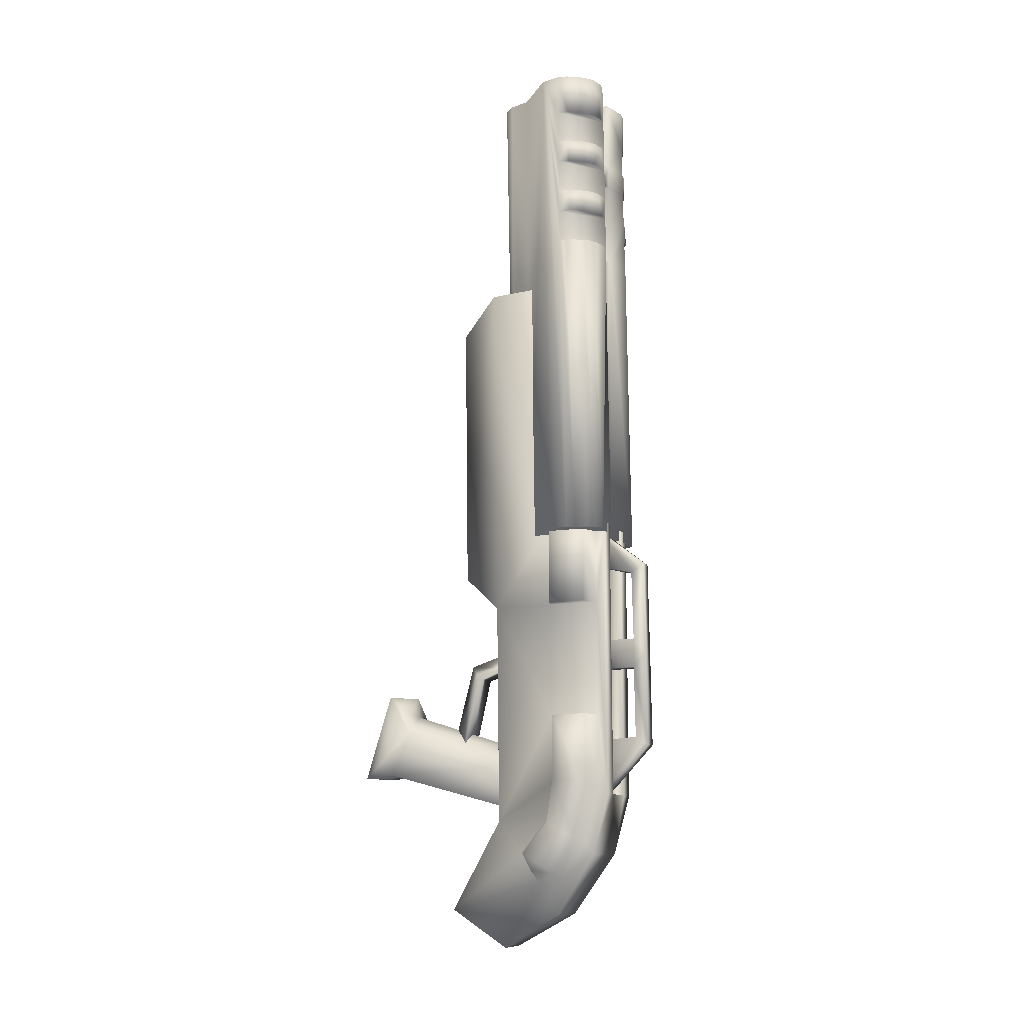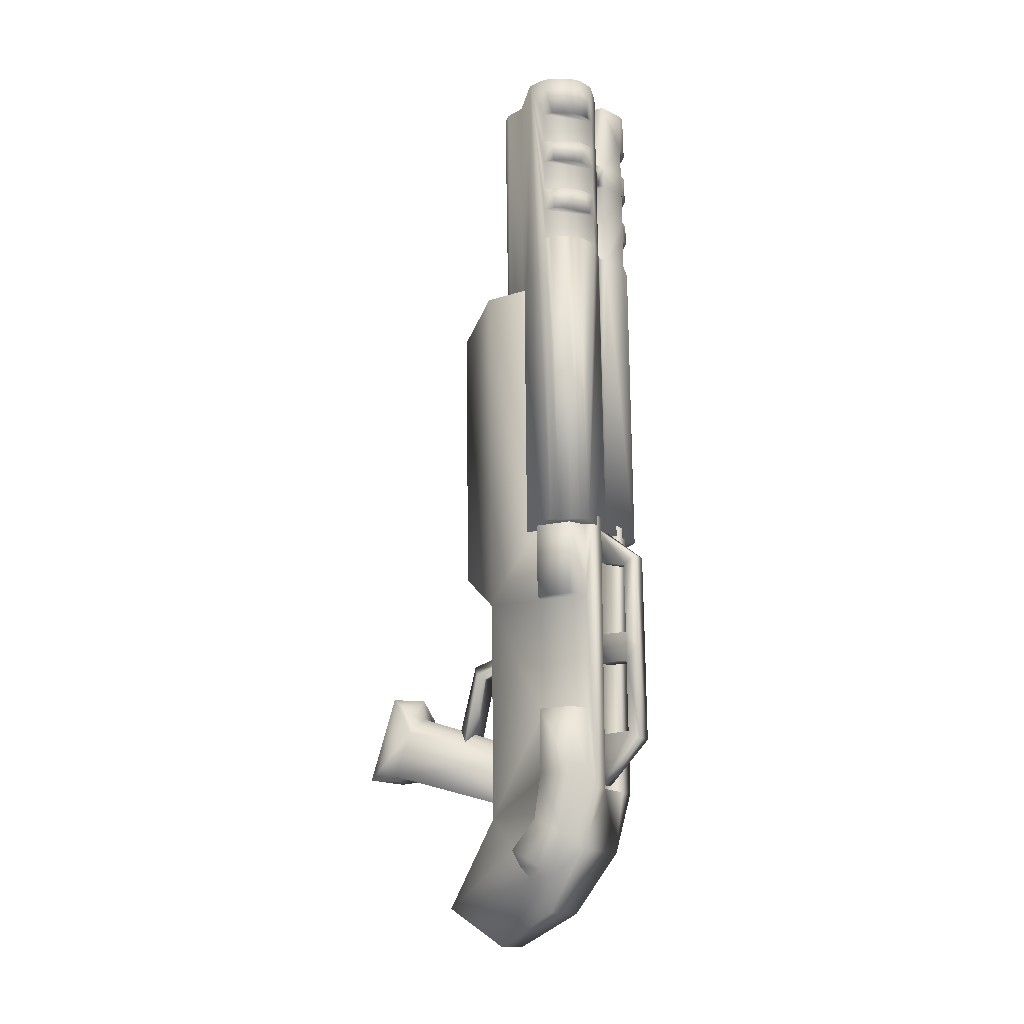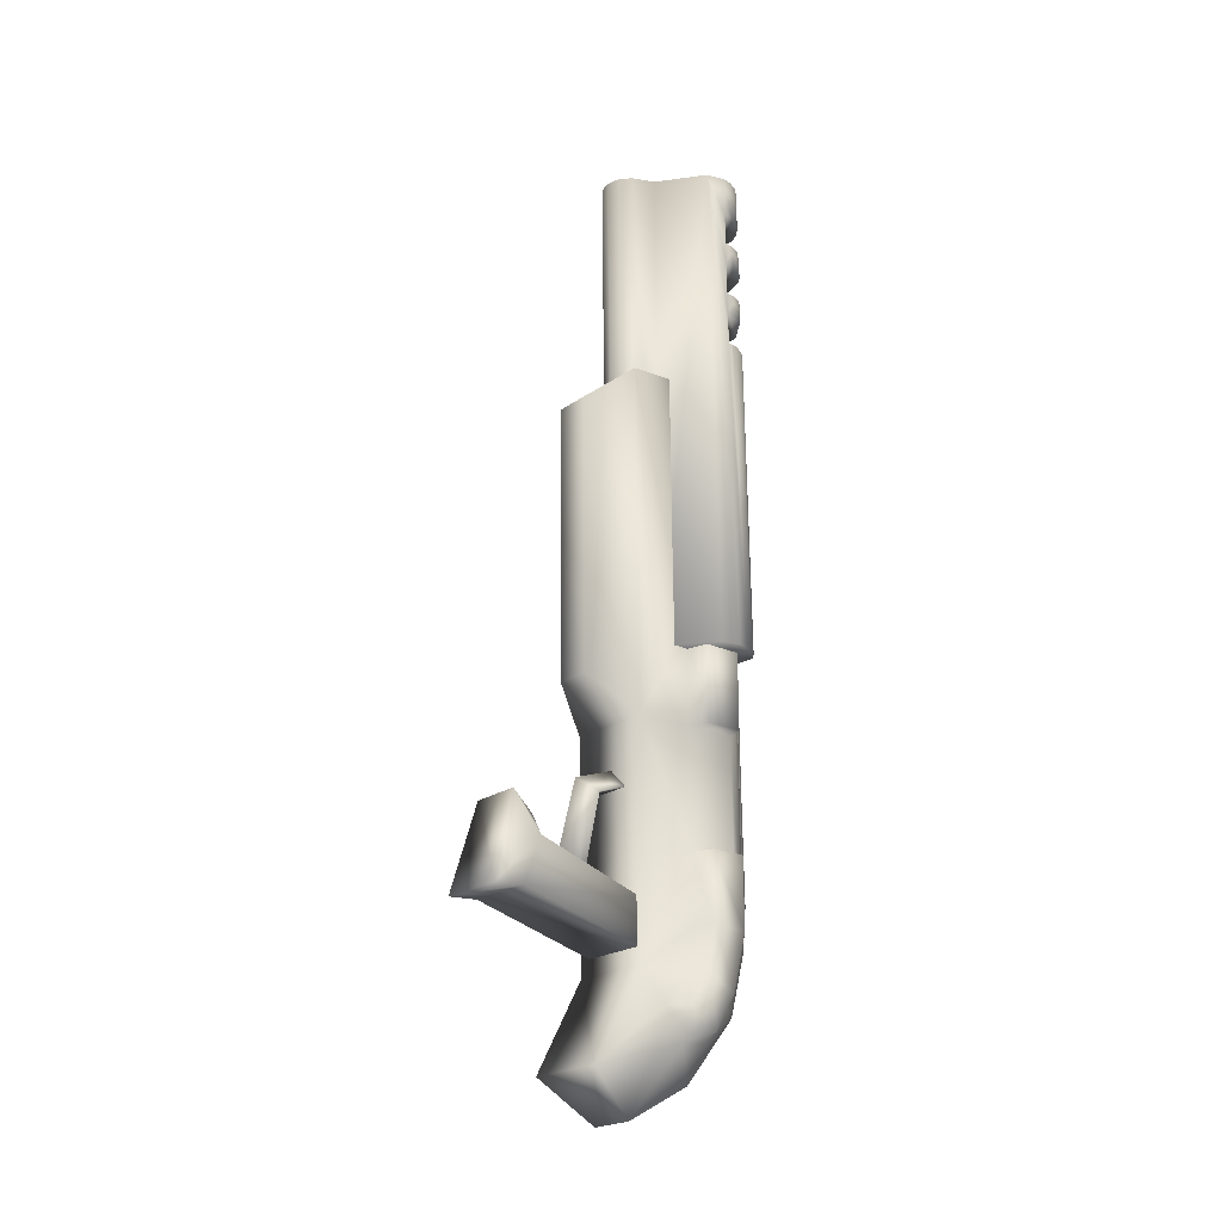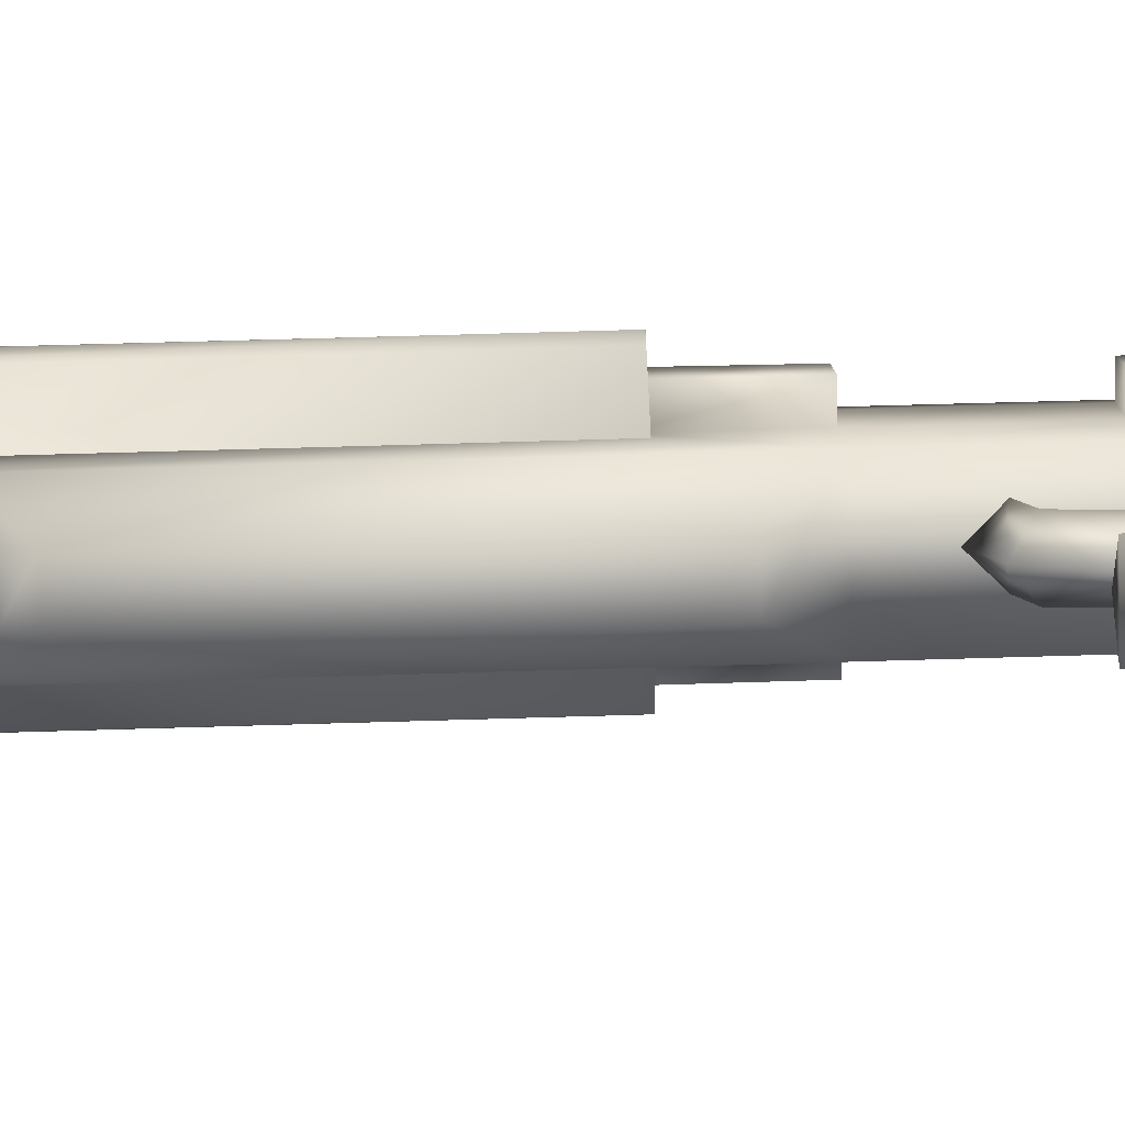
<metadata>
{"format":"obj","ext":"obj","renderer":"f3d","projection":"perspective","resolution":1024,"background":"white","views":[{"elev":-11.0,"azim":109.1,"up":"+Z"},{"elev":-14.0,"azim":117.7,"up":"+Z"},{"elev":-22.4,"azim":50.2,"up":"+Z"},{"elev":-80.0,"azim":91.5,"up":"+Y"}]}
</metadata>
<code>
v 0.1489 0.2917 0.3868
v 0.1494 0.292 0.4747
v 0.1705 0.2833 0.4752
v 0.08411 0.04839 0.2927
v 0.135 0.04839 0.2927
v 0.1098 0.07152 0.2929
v 0.06304 0.2336 0.7441
v 0.06304 0.238 0.4748
v 0.06355 0.174 0.739
v 0.06355 0.1787 0.3853
v 0.06304 0.2393 0.3864
v 0.06355 0.2409 0.2671
v 0.06304 0.2923 0.2676
v 0.04248 0.2465 0.2667
v 0.04248 0.2835 0.2675
v 0.04248 0.2836 0.1966
v 0.06304 0.2924 0.1951
v 0.06304 0.2759 0.1353
v 0.06252 0.3012 0.1849
v 0.06304 0.2843 0.1225
v 0.06355 0.1817 0.1566
v 0.06304 0.2415 0.1993
v 0.04299 0.2476 0.1998
v 0.04299 0.2398 0.1545
v 0.04248 0.2687 0.1394
v 0.04299 0.2459 0.1032
v 0.06304 0.2496 0.09551
v 0.06355 0.2254 0.09375
v 0.07692 0.2427 0.05946
v 0.08463 0.1813 0.025
v 0.06818 0.129 0.06464
v 0.06355 0.2061 0.1244
v 0.06355 0.2356 0.1607
v 0.1293 0.1818 0.025
v 0.1463 0.1295 0.06464
v 0.1499 0.1817 0.1566
v 0.1499 0.1792 0.3853
v 0.1489 0.3017 0.1844
v 0.1489 0.2853 0.1225
v 0.1273 0.3017 0.1849
v 0.136 0.2427 0.05998
v 0.1494 0.2341 0.7441
v 0.1499 0.1745 0.7395
v 0.1494 0.2385 0.4743
v 0.1247 0.1352 0.4225
v 0.1247 0.1317 0.7036
v 0.08411 0.3007 0.4748
v 0.08463 0.292 0.4758
v 0.08463 0.3017 0.1844
v 0.08411 0.2935 0.1848
v 0.1273 0.2925 0.4758
v 0.1273 0.2935 0.1848
v 0.08925 0.1317 0.7036
v 0.08925 0.1352 0.4225
v 0.1489 0.3013 0.4748
v 0.1489 0.2923 0.2671
v 0.1489 0.2929 0.1946
v 0.17 0.284 0.2675
v 0.17 0.2842 0.1966
v 0.1705 0.2476 0.2667
v 0.1705 0.2481 0.1998
v 0.1494 0.2409 0.2671
v 0.1494 0.2425 0.1993
v 0.1494 0.2361 0.1607
v 0.1494 0.2066 0.1244
v 0.1705 0.2149 0.1224
v 0.1705 0.2243 0.1056
v 0.1705 0.2474 0.1032
v 0.1499 0.2259 0.09376
v 0.1494 0.2501 0.09602
v 0.1705 0.2408 0.154
v 0.1494 0.2398 0.3864
v 0.1705 0.2455 0.3859
v 0.17 0.283 0.3868
v 0.1705 0.2447 0.4743
v 0.06252 0.3007 0.4753
v 0.09696 0.2935 0.2429
v 0.09645 0.3238 0.2447
v 0.09645 0.294 0.1905
v 0.09645 0.3373 0.2371
v 0.09645 0.3232 0.3198
v 0.09594 0.3359 0.3353
v 0.09645 0.3224 0.3506
v 0.09645 0.3345 0.433
v 0.09594 0.3218 0.4231
v 0.09645 0.2905 0.4675
v 0.09645 0.2908 0.4305
v 0.1273 0.3007 0.4753
v 0.1155 0.2914 0.43
v 0.1155 0.3212 0.4231
v 0.1155 0.2905 0.467
v 0.1155 0.335 0.433
v 0.1155 0.3229 0.3506
v 0.1155 0.3359 0.3358
v 0.1155 0.3227 0.3198
v 0.1155 0.3373 0.2371
v 0.1155 0.3238 0.2452
v 0.116 0.2945 0.19
v 0.116 0.2935 0.2429
v 0.09645 0.2928 0.3195
v 0.116 0.2923 0.3195
v 0.07589 0.1882 0.1716
v 0.0764 0.05582 0.2069
v 0.07537 0.1878 0.2173
v 0.07692 0.0729 0.2533
v 0.07692 0.025 0.2046
v 0.1422 0.1888 0.1711
v 0.1417 0.1889 0.2168
v 0.1427 0.05582 0.2069
v 0.1427 0.0734 0.2538
v 0.1093 0.1882 0.2358
v 0.1098 0.07273 0.2723
v 0.1427 0.025 0.2041
v 0.1324 0.07169 0.2739
v 0.1879 0.2695 0.4637
v 0.1838 0.251 0.4636
v 0.1864 0.2803 0.4633
v 0.1823 0.2911 0.4639
v 0.1761 0.2988 0.464
v 0.117 0.2943 0.9744
v 0.117 0.2825 0.9748
v 0.1458 0.3031 0.975
v 0.1566 0.3026 0.9745
v 0.1674 0.2989 0.975
v 0.1756 0.2923 0.9749
v 0.1823 0.2846 0.9743
v 0.1869 0.2738 0.9747
v 0.1258 0.1908 0.4625
v 0.1078 0.1826 0.463
v 0.1381 0.2129 0.4627
v 0.1067 0.2967 0.464
v 0.07589 0.2119 0.4627
v 0.04556 0.3039 0.464
v 0.02963 0.25 0.4636
v 0.03682 0.2978 0.464
v 0.03065 0.29 0.4639
v 0.08874 0.1903 0.4625
v 0.1674 0.3049 0.4641
v 0.09645 0.2921 0.3503
v 0.1155 0.2926 0.3498
v 0.06304 0.292 0.4752
v 0.02551 0.2679 0.4637
v 0.02603 0.2792 0.4638
v 0.1879 0.263 0.9747
v 0.1833 0.2445 0.974
v 0.1396 0.2111 0.9737
v 0.1309 0.1895 0.9735
v 0.1062 0.2825 0.9743
v 0.1201 0.1797 0.9734
v 0.1072 0.1766 0.9734
v 0.09388 0.1797 0.9734
v 0.09594 0.2943 0.9749
v 0.06664 0.3031 0.975
v 0.09594 0.2825 0.9748
v 0.05584 0.302 0.975
v 0.04556 0.2974 0.975
v 0.03682 0.2912 0.9744
v 0.03014 0.2835 0.9743
v 0.02654 0.2727 0.9742
v 0.02551 0.2619 0.9741
v 0.02963 0.2434 0.9745
v 0.07383 0.2105 0.9737
v 0.0836 0.1884 0.9735
v 0.1879 0.2652 0.7834
v 0.1874 0.2713 0.7835
v 0.1869 0.2765 0.7835
v 0.1463 0.3042 0.8989
v 0.1879 0.2636 0.8986
v 0.1566 0.3032 0.8989
v 0.1674 0.2996 0.8989
v 0.1736 0.295 0.8989
v 0.1823 0.2867 0.7831
v 0.1787 0.2914 0.7837
v 0.1756 0.295 0.7837
v 0.1067 0.2909 0.8988
v 0.117 0.295 0.8989
v 0.1067 0.2916 0.8741
v 0.117 0.2957 0.8742
v 0.1458 0.3044 0.8748
v 0.1458 0.3047 0.8414
v 0.1879 0.2638 0.9325
v 0.1463 0.3039 0.9329
v 0.1869 0.2746 0.9326
v 0.1813 0.2865 0.9322
v 0.1756 0.2926 0.9328
v 0.1067 0.2929 0.7837
v 0.117 0.2965 0.7837
v 0.1463 0.3058 0.7838
v 0.117 0.2847 0.7836
v 0.1062 0.2852 0.7836
v 0.117 0.2839 0.8746
v 0.1879 0.2649 0.8169
v 0.1874 0.2646 0.841
v 0.1864 0.276 0.8411
v 0.04248 0.2822 0.4752
v 0.04299 0.2432 0.4743
v 0.1463 0.305 0.8172
v 0.1879 0.2644 0.8749
v 0.1869 0.2749 0.8987
v 0.171 0.298 0.7837
v 0.1674 0.3011 0.7838
v 0.1566 0.3034 0.9323
v 0.1674 0.2993 0.9328
v 0.1869 0.2756 0.8175
v 0.1828 0.2864 0.817
v 0.1823 0.2857 0.8407
v 0.1725 0.2965 0.8413
v 0.1566 0.3044 0.8172
v 0.1622 0.3022 0.8413
v 0.1864 0.2751 0.875
v 0.1823 0.2859 0.8746
v 0.1761 0.2937 0.8747
v 0.1674 0.2998 0.8752
v 0.1823 0.2852 0.8988
v 0.02551 0.2641 0.7829
v 0.02551 0.2638 0.8168
v 0.05584 0.3024 0.9328
v 0.06664 0.3029 0.9328
v 0.04505 0.2983 0.9323
v 0.03682 0.2921 0.9322
v 0.03117 0.2849 0.9322
v 0.06664 0.305 0.8172
v 0.05584 0.3039 0.8177
v 0.03014 0.2854 0.817
v 0.02654 0.2746 0.8169
v 0.04556 0.2988 0.8747
v 0.06612 0.3039 0.8753
v 0.03682 0.2926 0.8747
v 0.03065 0.2849 0.8746
v 0.02603 0.2741 0.8745
v 0.02551 0.2633 0.8744
v 0.117 0.2832 0.8993
v 0.06612 0.3042 0.8414
v 0.05019 0.3011 0.8413
v 0.04042 0.2955 0.8408
v 0.03065 0.2847 0.8407
v 0.02603 0.2744 0.8406
v 0.06664 0.3052 0.7838
v 0.04556 0.3001 0.7832
v 0.04145 0.297 0.7832
v 0.03682 0.2939 0.7832
v 0.03374 0.2903 0.7831
v 0.03014 0.2857 0.7831
v 0.02654 0.2749 0.783
v 0.02603 0.2698 0.783
v 0.06664 0.3037 0.8989
v 0.05584 0.3027 0.8989
v 0.02551 0.2626 0.8981
v 0.04556 0.2986 0.8984
v 0.03888 0.294 0.8988
v 0.02654 0.2739 0.8982
v 0.03014 0.2842 0.8988
v 0.025 0.2631 0.8405
v 0.09594 0.2834 0.8746
v 0.09594 0.2847 0.7836
v 0.09594 0.2965 0.7837
v 0.02551 0.2623 0.932
v 0.02654 0.2731 0.9321
v 0.09594 0.295 0.8994
v 0.09645 0.2952 0.8747
v 0.1067 0.2839 0.8741
v 0.09594 0.2832 0.8993
v 0.1062 0.2832 0.8987
v 0.06304 0.2917 0.3868
v 0.04248 0.282 0.3867
v 0.04299 0.245 0.3859
v 0.17 0.2697 0.1394
v 0.1489 0.277 0.1353
v 0.04299 0.2139 0.1224
v 0.04299 0.2238 0.105
v 0.08668 0.07168 0.2744
v 0.08925 0.1342 0.241
v 0.1283 0.1347 0.241
v 0.1093 0.1171 0.2486
v 0.1283 0.15 0.3121
v 0.08925 0.15 0.3121
v 0.1093 0.137 0.3264
v 0.1283 0.1818 0.3221
v 0.08925 0.1813 0.3221
v 0.1088 0.1811 0.3417
f 1 2 3
f 4 5 6
f 7 8 9
f 8 10 9
f 8 11 10
f 11 12 10
f 11 13 12
f 13 14 12
f 13 15 14
f 15 16 14
f 15 17 16
f 17 18 16
f 17 19 18
f 19 20 18
f 10 12 21
f 12 22 21
f 12 23 22
f 23 24 22
f 23 25 24
f 25 26 24
f 25 27 26
f 27 28 26
f 27 29 28
f 29 30 28
f 29 27 20
f 27 18 20
f 27 25 18
f 25 16 18
f 25 23 16
f 23 14 16
f 23 12 14
f 30 31 28
f 31 32 28
f 31 21 32
f 21 33 32
f 21 22 33
f 22 24 33
f 34 35 30
f 35 31 30
f 35 21 31
f 35 36 21
f 36 10 21
f 36 37 10
f 38 39 40
f 39 20 40
f 39 29 20
f 39 41 29
f 41 30 29
f 41 34 30
f 42 43 44
f 43 37 44
f 43 45 37
f 43 46 45
f 47 48 49
f 48 50 49
f 48 51 50
f 51 52 50
f 46 53 45
f 53 54 45
f 2 1 55
f 1 38 55
f 1 56 38
f 56 57 38
f 56 58 57
f 58 59 57
f 58 60 59
f 60 61 59
f 60 62 61
f 62 63 61
f 62 36 63
f 36 64 63
f 36 65 64
f 65 66 64
f 65 67 66
f 67 68 66
f 67 69 68
f 69 70 68
f 69 41 70
f 41 39 70
f 41 69 34
f 69 35 34
f 69 65 35
f 65 36 35
f 69 67 65
f 63 64 61
f 64 71 61
f 64 66 71
f 66 68 71
f 36 62 37
f 62 72 37
f 62 56 72
f 56 1 72
f 37 72 44
f 72 73 44
f 72 1 73
f 1 74 73
f 1 3 74
f 3 75 74
f 15 13 17
f 13 19 17
f 13 76 19
f 45 54 37
f 54 10 37
f 53 9 54
f 9 10 54
f 44 73 75
f 73 74 75
f 49 19 47
f 19 76 47
f 77 78 79
f 78 80 79
f 78 81 80
f 81 82 80
f 81 83 82
f 83 84 82
f 83 85 84
f 85 86 84
f 85 87 86
f 40 88 38
f 88 55 38
f 40 20 49
f 20 19 49
f 89 90 91
f 90 92 91
f 90 93 92
f 93 94 92
f 93 95 94
f 95 96 94
f 95 97 96
f 97 98 96
f 97 99 98
f 100 81 101
f 81 95 101
f 81 97 95
f 81 78 97
f 78 99 97
f 78 77 99
f 40 52 88
f 52 51 88
f 102 103 104
f 103 105 104
f 103 106 105
f 106 4 105
f 107 108 109
f 108 110 109
f 108 111 110
f 111 112 110
f 111 104 112
f 104 105 112
f 109 110 113
f 110 5 113
f 110 114 5
f 114 6 5
f 114 112 6
f 112 105 6
f 110 112 114
f 49 50 40
f 50 52 40
f 115 116 117
f 116 118 117
f 116 119 118
f 120 121 122
f 121 123 122
f 121 124 123
f 124 121 125
f 121 126 125
f 121 127 126
f 58 56 60
f 56 62 60
f 128 129 130
f 129 131 130
f 129 132 131
f 132 133 131
f 132 134 133
f 134 135 133
f 134 136 135
f 129 137 132
f 131 138 130
f 138 116 130
f 138 119 116
f 98 79 96
f 79 80 96
f 96 80 94
f 80 92 94
f 80 82 92
f 82 84 92
f 86 91 84
f 91 92 84
f 89 87 90
f 87 85 90
f 90 85 93
f 85 83 93
f 139 140 83
f 140 93 83
f 108 107 111
f 107 104 111
f 107 102 104
f 100 139 81
f 139 83 81
f 3 2 75
f 2 44 75
f 2 51 44
f 51 8 44
f 51 48 8
f 48 141 8
f 101 95 140
f 95 93 140
f 113 106 109
f 106 103 109
f 102 107 103
f 107 109 103
f 106 113 4
f 113 5 4
f 42 7 43
f 7 9 43
f 43 9 46
f 9 53 46
f 142 143 134
f 143 136 134
f 127 121 144
f 121 145 144
f 121 146 145
f 146 121 147
f 121 148 147
f 147 148 149
f 148 150 149
f 148 151 150
f 152 153 154
f 153 155 154
f 155 156 154
f 156 157 154
f 157 158 154
f 158 159 154
f 159 160 154
f 160 161 154
f 161 162 154
f 162 163 154
f 77 79 99
f 79 98 99
f 116 115 145
f 115 164 145
f 115 117 164
f 117 165 164
f 117 166 165
f 167 168 169
f 168 170 169
f 168 171 170
f 89 91 87
f 91 86 87
f 101 140 100
f 140 139 100
f 55 88 2
f 88 51 2
f 117 118 166
f 118 172 166
f 118 119 172
f 119 173 172
f 119 174 173
f 175 176 177
f 176 178 177
f 176 179 178
f 179 180 178
f 181 182 183
f 182 184 183
f 182 185 184
f 186 187 131
f 187 138 131
f 187 188 138
f 47 76 48
f 76 141 48
f 164 192 145
f 192 193 145
f 192 194 193
f 195 196 141
f 196 8 141
f 188 187 197
f 187 180 197
f 187 178 180
f 193 198 145
f 198 168 145
f 198 199 168
f 7 42 8
f 42 44 8
f 119 138 174
f 138 200 174
f 138 201 200
f 138 188 201
f 122 182 120
f 182 176 120
f 182 167 176
f 167 179 176
f 122 123 182
f 123 202 182
f 123 124 202
f 124 203 202
f 124 125 203
f 125 185 203
f 125 126 185
f 126 184 185
f 126 183 184
f 168 181 145
f 181 144 145
f 181 183 144
f 183 127 144
f 183 126 127
f 172 173 166
f 173 165 166
f 173 164 165
f 154 163 148
f 163 151 148
f 116 145 130
f 145 146 130
f 146 147 130
f 147 128 130
f 147 149 128
f 149 150 128
f 128 150 129
f 150 137 129
f 150 151 137
f 151 163 137
f 192 204 194
f 204 205 194
f 194 205 206
f 205 207 206
f 205 208 207
f 208 209 207
f 208 180 209
f 208 197 180
f 180 193 209
f 193 207 209
f 193 194 207
f 194 206 207
f 204 192 205
f 192 208 205
f 192 197 208
f 198 179 210
f 179 211 210
f 179 212 211
f 179 213 212
f 198 210 199
f 210 211 199
f 199 211 214
f 211 212 214
f 214 212 171
f 212 170 171
f 212 213 170
f 213 169 170
f 213 179 169
f 179 167 169
f 202 203 182
f 203 185 182
f 134 132 161
f 132 162 161
f 132 163 162
f 132 137 163
f 134 161 142
f 161 215 142
f 161 216 215
f 217 218 219
f 218 220 219
f 218 221 220
f 222 216 223
f 216 224 223
f 216 225 224
f 226 227 228
f 227 229 228
f 227 230 229
f 227 231 230
f 197 192 188
f 192 164 188
f 198 193 179
f 193 180 179
f 191 178 189
f 178 187 189
f 176 232 120
f 232 121 120
f 174 200 173
f 200 201 173
f 173 201 164
f 201 188 164
f 214 171 199
f 171 168 199
f 222 223 233
f 223 234 233
f 223 235 234
f 223 224 235
f 224 236 235
f 224 237 236
f 238 133 239
f 133 240 239
f 133 241 240
f 133 135 241
f 135 242 241
f 135 243 242
f 135 136 243
f 136 244 243
f 136 143 244
f 143 245 244
f 143 215 245
f 143 142 215
f 181 168 182
f 168 167 182
f 241 242 240
f 242 239 240
f 242 215 239
f 215 238 239
f 215 242 245
f 242 244 245
f 242 243 244
f 246 247 248
f 247 249 248
f 249 250 248
f 250 251 248
f 250 252 251
f 222 238 216
f 238 215 216
f 231 227 253
f 227 233 253
f 257 258 218
f 258 221 218
f 224 225 237
f 225 216 237
f 175 177 259
f 177 260 259
f 189 190 191
f 190 261 191
f 190 254 261
f 190 255 254
f 186 255 189
f 186 131 256
f 131 133 256
f 262 154 263
f 154 148 263
f 176 175 232
f 175 263 232
f 175 262 263
f 175 259 262
f 254 255 260
f 255 256 260
f 260 177 254
f 177 261 254
f 177 191 261
f 177 178 191
f 187 186 189
f 186 256 255
f 259 152 262
f 152 154 262
f 153 152 218
f 152 259 218
f 218 259 246
f 259 227 246
f 259 260 227
f 260 233 227
f 260 256 233
f 256 222 233
f 256 238 222
f 256 133 238
f 237 216 253
f 216 161 253
f 253 161 231
f 161 248 231
f 161 257 248
f 161 160 257
f 160 258 257
f 160 159 258
f 159 158 258
f 258 158 221
f 158 220 221
f 158 157 220
f 157 219 220
f 157 156 219
f 156 217 219
f 156 155 217
f 155 218 217
f 155 153 218
f 248 251 231
f 251 230 231
f 251 229 230
f 251 252 229
f 252 228 229
f 252 250 228
f 250 249 228
f 228 249 226
f 249 247 226
f 233 234 253
f 234 235 253
f 253 235 237
f 235 236 237
f 257 218 248
f 218 246 248
f 148 121 263
f 121 232 263
f 226 247 227
f 247 246 227
f 76 264 141
f 264 195 141
f 264 265 195
f 265 196 195
f 265 266 196
f 266 8 196
f 266 11 8
f 265 264 266
f 264 11 266
f 264 13 11
f 264 76 13
f 71 267 61
f 267 59 61
f 267 268 59
f 268 57 59
f 268 38 57
f 38 268 39
f 268 70 39
f 268 267 70
f 267 68 70
f 267 71 68
f 24 269 33
f 269 32 33
f 269 270 32
f 270 28 32
f 270 26 28
f 270 269 26
f 269 24 26
f 6 271 4
f 271 105 4
f 271 6 105
f 272 273 274
f 273 275 274
f 273 272 275
f 272 276 275
f 272 274 276
f 274 277 276
f 274 275 277
f 275 278 277
f 275 276 278
f 276 279 278
f 276 277 279
f 277 280 279
f 277 278 280
f 278 279 280

</code>
